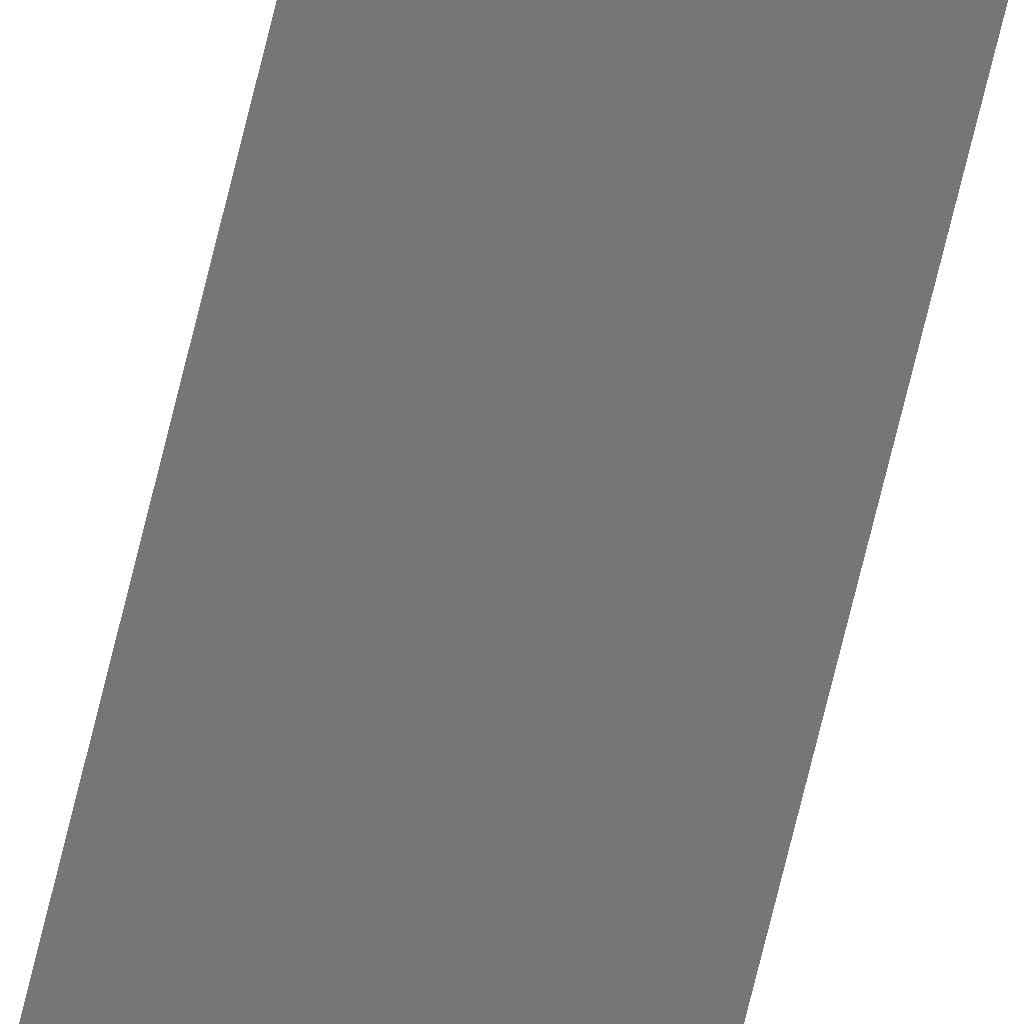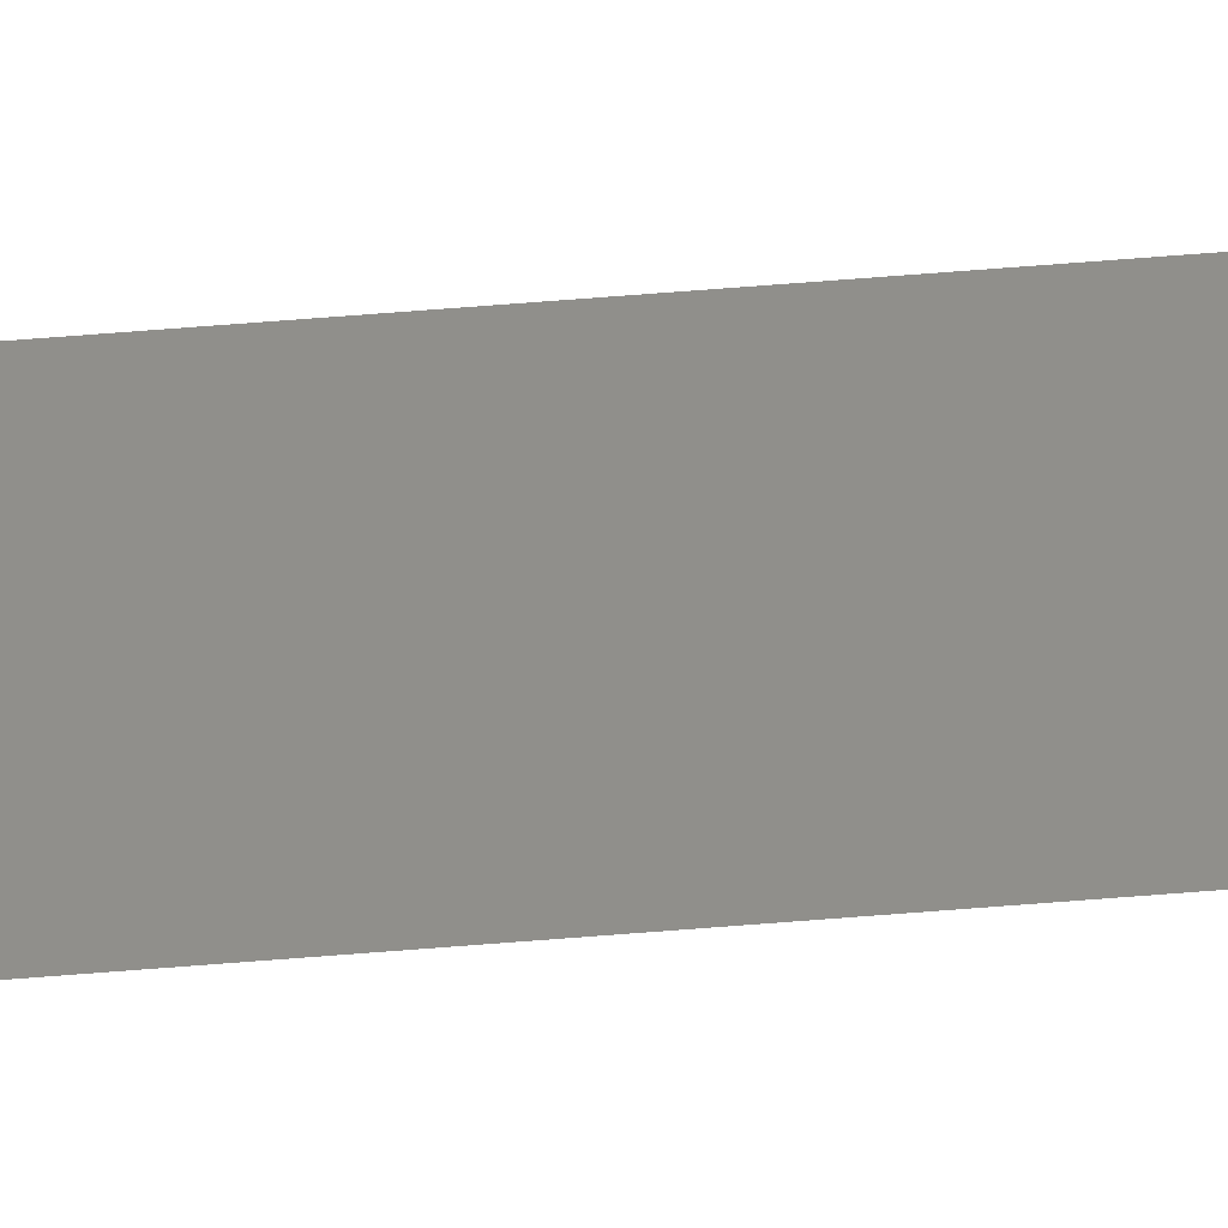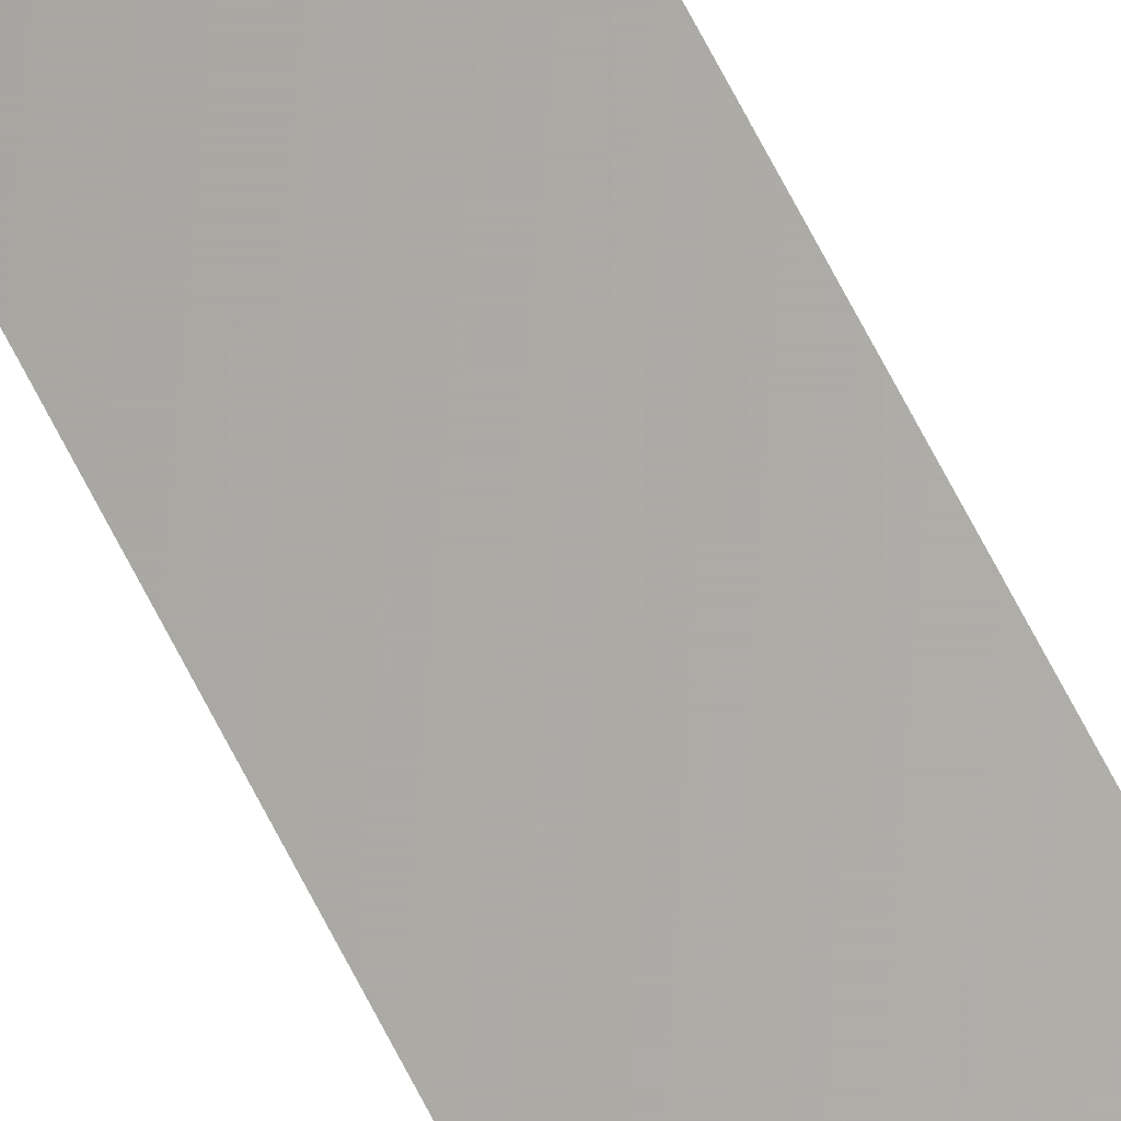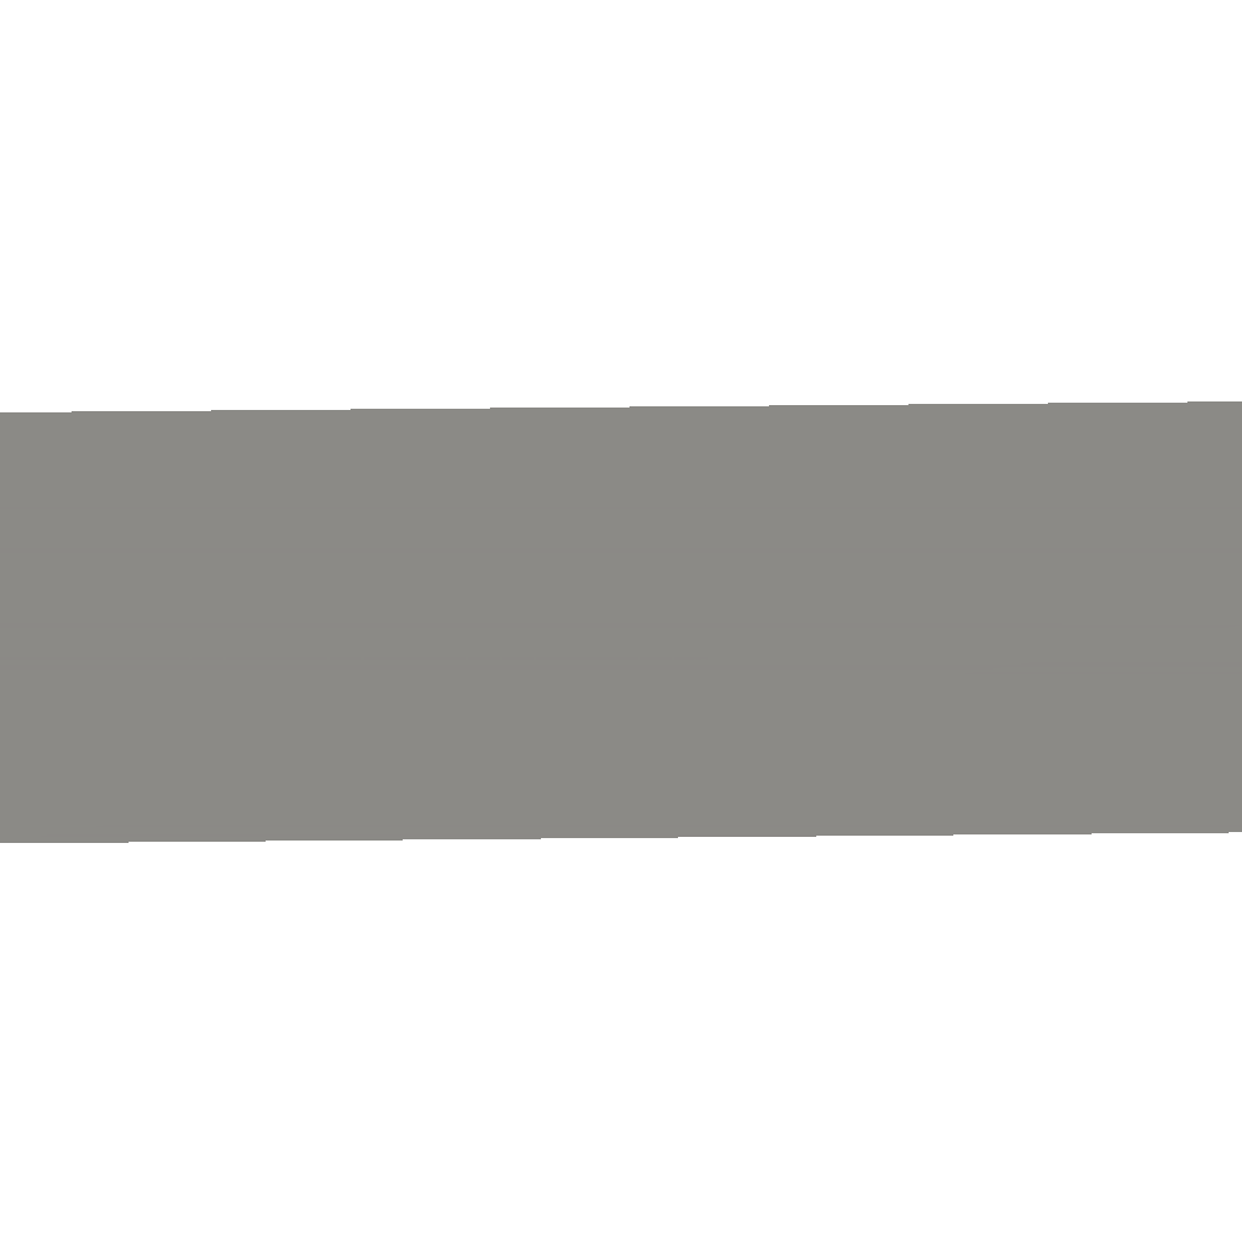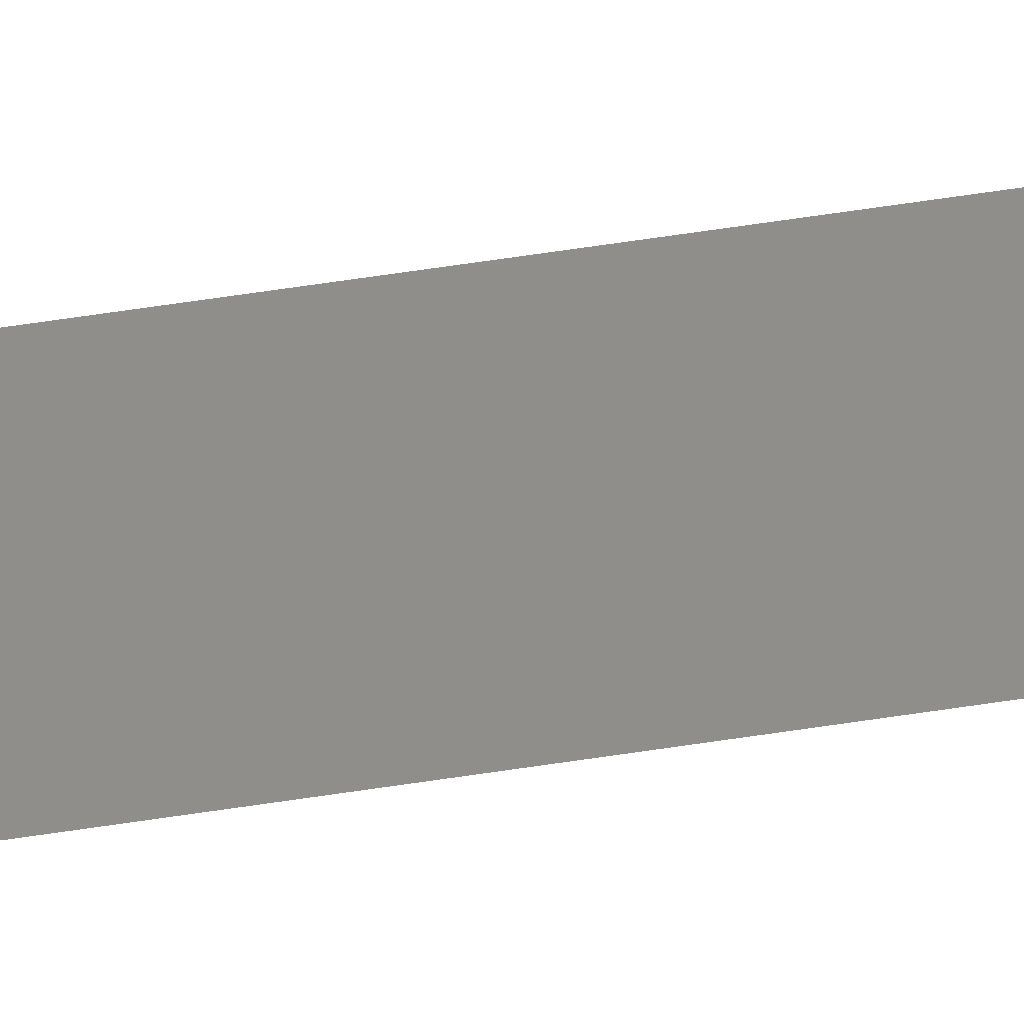
<metadata>
{"format":"stl","ext":"stl","renderer":"f3d","projection":"perspective","resolution":1024,"background":"white","views":[{"elev":-69.1,"azim":-13.4,"up":"+Z"},{"elev":48.4,"azim":84.4,"up":"+Z"},{"elev":63.9,"azim":153.7,"up":"+Z"},{"elev":30.1,"azim":89.0,"up":"+Z"},{"elev":45.2,"azim":79.0,"up":"+Z"}]}
</metadata>
<code>
# stl→obj: 4 verts, 2 faces
v 45.66 10.27 2.518
v 45.64 10.27 2.518
v 45.64 9.659 2.518
v 45.66 9.659 2.518
f 1 2 3
f 1 3 4

</code>
